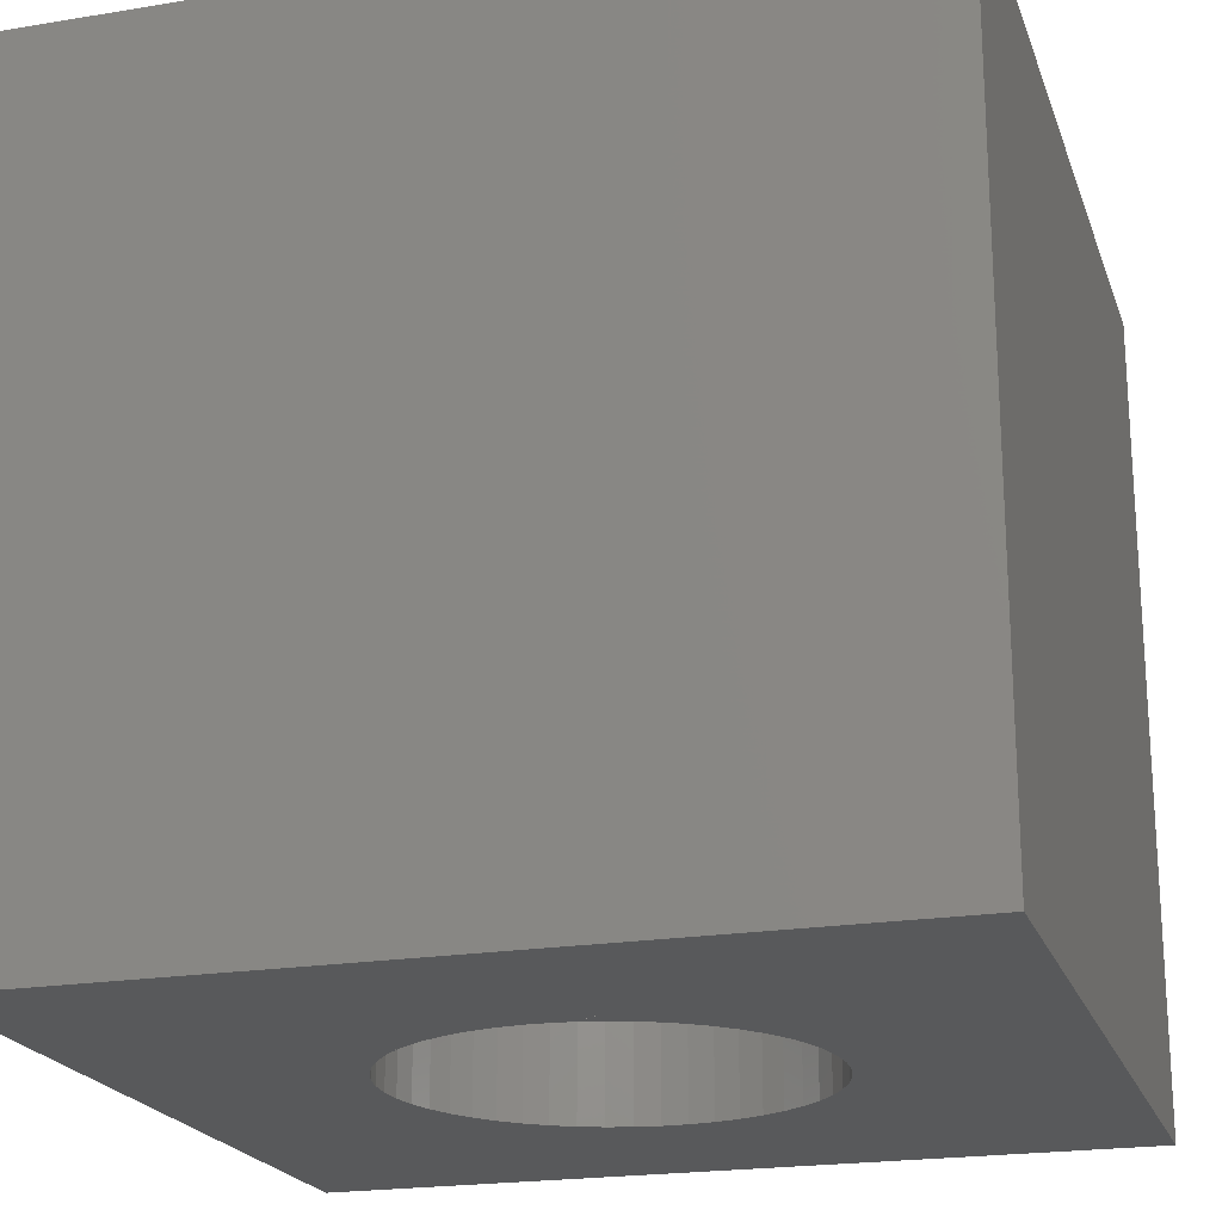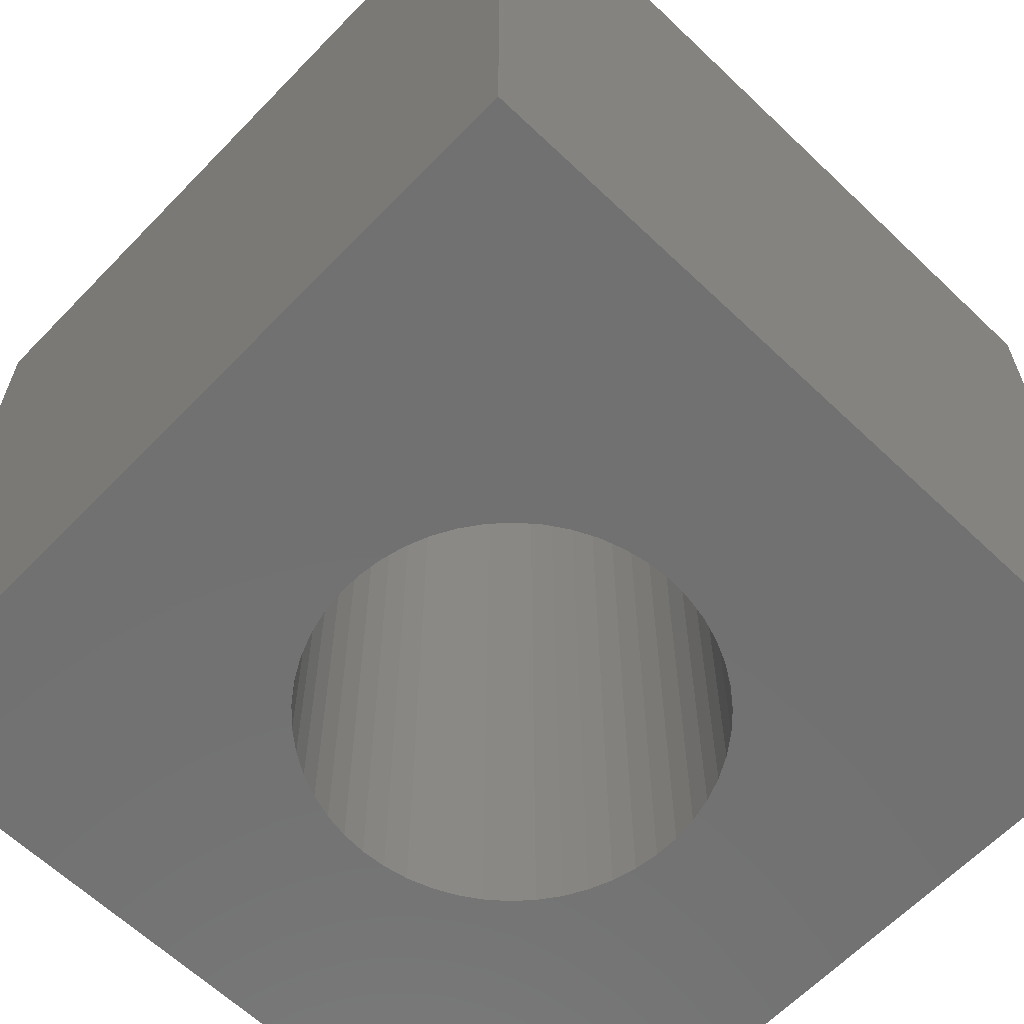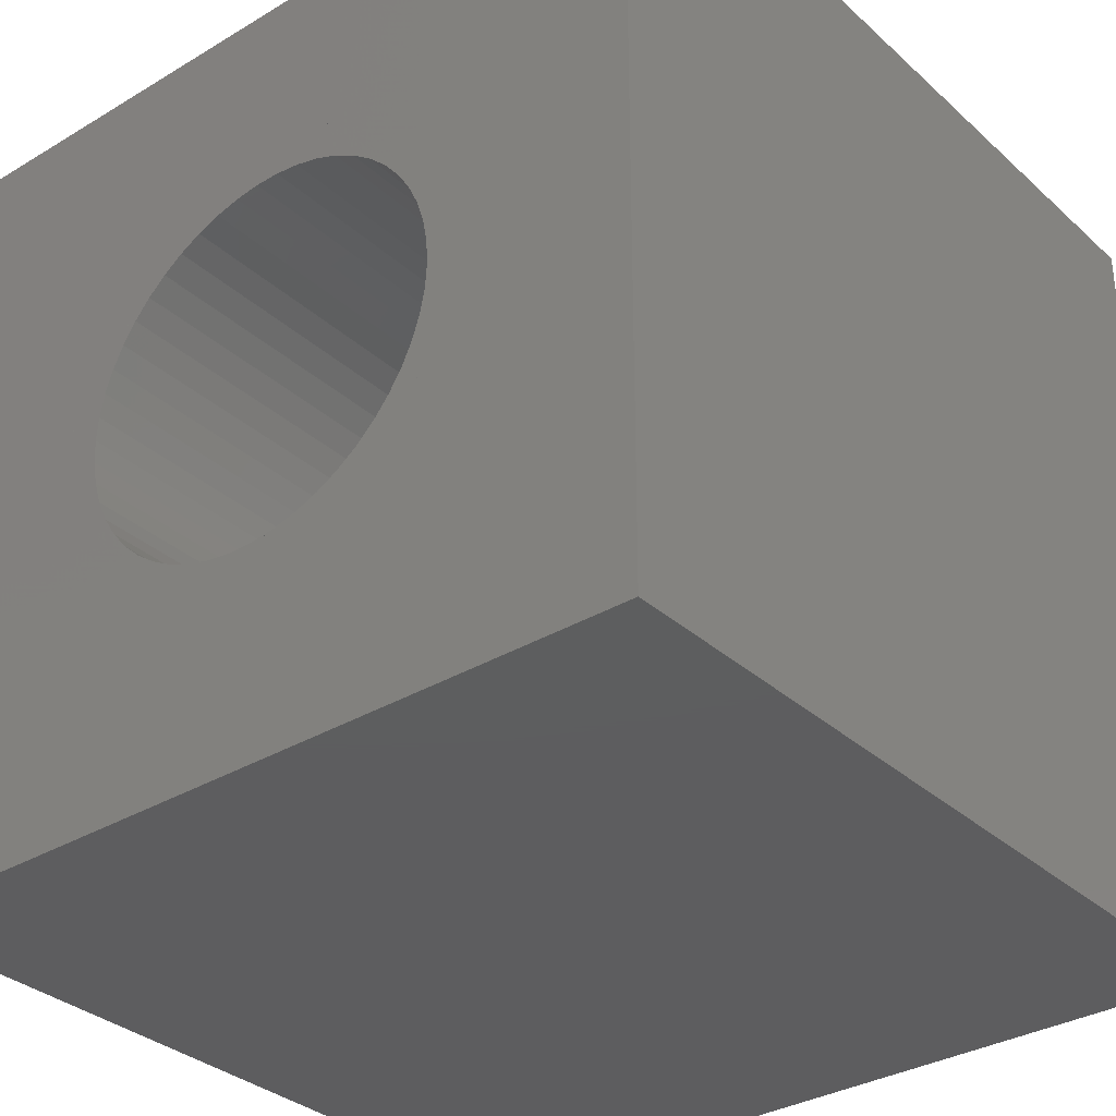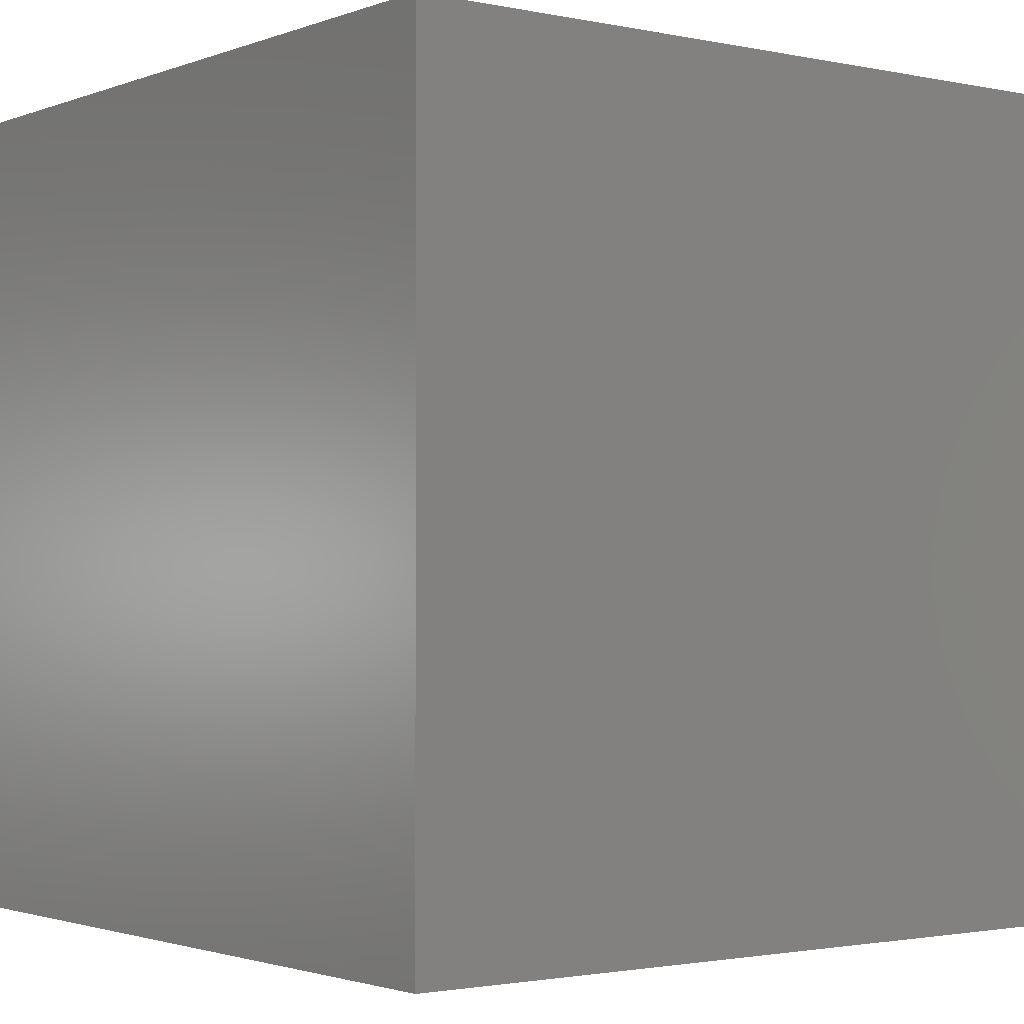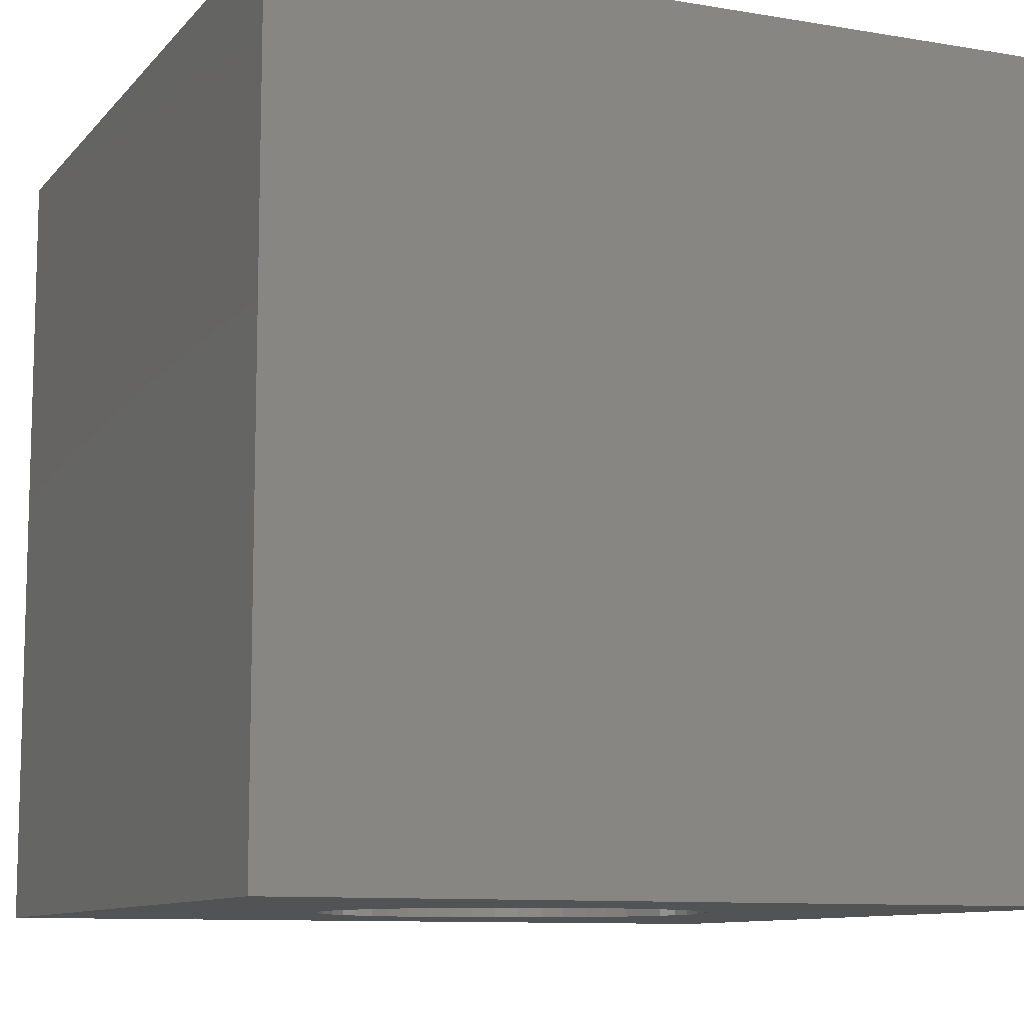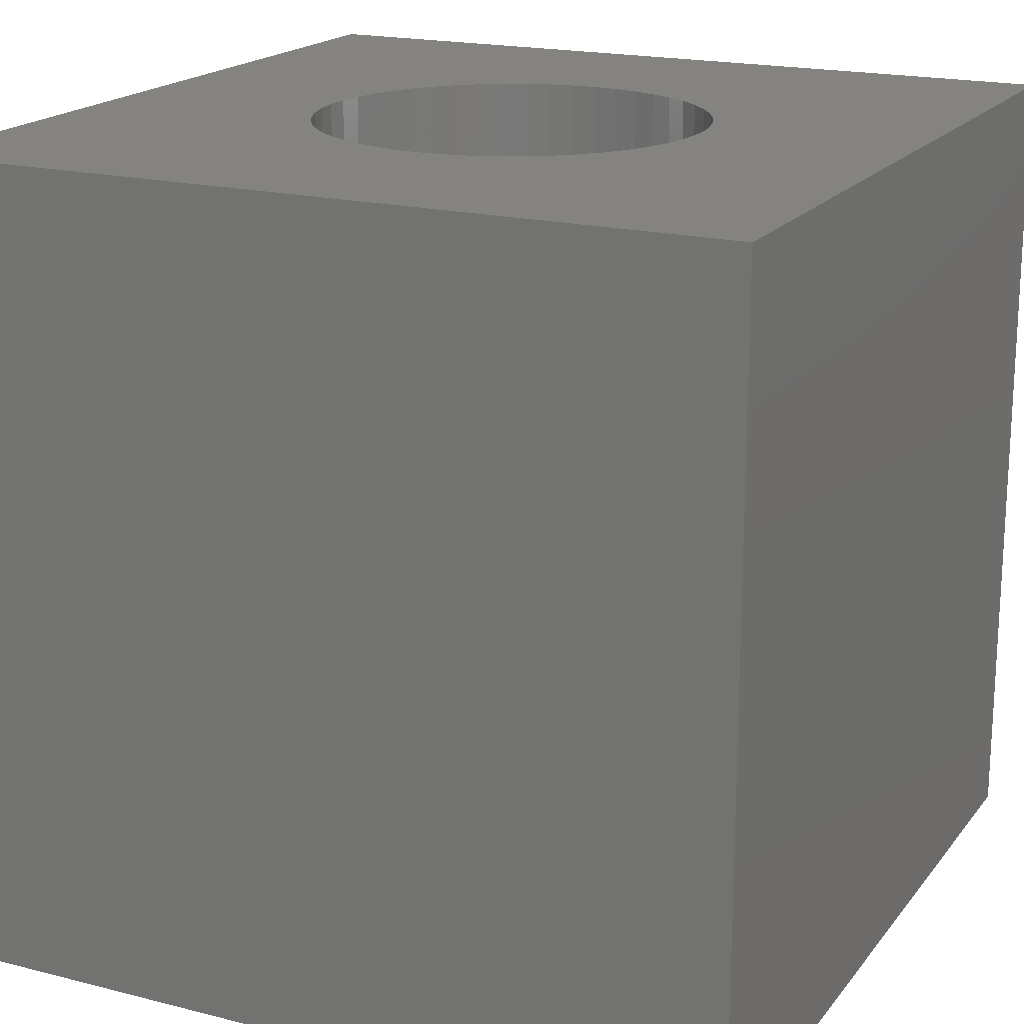
<metadata>
{"format":"stl","ext":"stl","renderer":"f3d","projection":"perspective","resolution":1024,"background":"white","views":[{"elev":-20.9,"azim":-163.5,"up":"+Z"},{"elev":-63.1,"azim":46.1,"up":"+Z"},{"elev":-33.2,"azim":39.4,"up":"+Y"},{"elev":-1.8,"azim":-37.2,"up":"+Z"},{"elev":-10.0,"azim":-23.4,"up":"+Z"},{"elev":18.7,"azim":-64.1,"up":"+Z"}]}
</metadata>
<code>
# stl→obj: 208 verts, 282 faces
v 1.701 0 0
v 1.852 2.397 0
v 2.397 2.397 0
v 2.397 0 0
v 1.772 1.126 0
v 1.557 0 0
v 1.758 1.055 0
v 1.416 0 0
v 1.736 0.9857 0
v 1.272 0 0
v 1.705 0.92 0
v 1.121 0 0
v 1.666 0.8588 0
v 0.9557 0 0
v 1.62 0.8028 0
v 0.7649 0 0
v 1.567 0.7531 0
v 0.5303 0 0
v 1.508 0.7105 0
v 0.2159 0 0
v 1.445 0.6755 0
v 0 0 0
v 0 0.1036 0
v 1.377 0.6488 0
v 0 0.2952 0
v 1.307 0.6307 0
v 0 0.4657 0
v 1.235 0.6216 0
v 0 0.6216 0
v 1.162 0.6216 0
v 0 0.7685 0
v 1.09 0.6307 0
v 0 0.9107 0
v 1.02 0.6488 0
v 0 1.053 0
v 0.9524 0.6755 0
v 0 1.199 0
v 0.8888 0.7105 0
v 0 1.356 0
v 0.8301 0.7531 0
v 0 1.533 0
v 0.7772 0.8028 0
v 0 1.742 0
v 0.7309 0.8588 0
v 0 2.01 0
v 0.692 0.92 0
v 0 2.391 0
v 0.6611 0.9857 0
v 0 2.397 0
v 0.2025 2.397 0
v 0.6387 1.055 0
v 0.3826 2.397 0
v 0.6251 1.126 0
v 0.5451 2.397 0
v 0.6205 1.198 0
v 0.6959 2.397 0
v 0.6251 1.271 0
v 0.8399 2.397 0
v 0.6387 1.342 0
v 0.9814 2.397 0
v 0.6611 1.411 0
v 1.125 2.397 0
v 0.692 1.477 0
v 1.276 2.397 0
v 0.7309 1.538 0
v 1.441 2.397 0
v 0.7772 1.594 0
v 1.632 2.397 0
v 1.851 2.386 0
v 0.8301 1.644 0
v 0.8888 1.687 0
v 1.84 2.21 0
v 0.9524 1.721 0
v 1.831 2.069 0
v 1.02 1.748 0
v 1.824 1.955 0
v 1.09 1.766 0
v 1.818 1.858 0
v 1.162 1.775 0
v 1.813 1.775 0
v 1.235 1.775 0
v 1.808 1.703 0
v 1.307 1.766 0
v 1.804 1.639 0
v 1.377 1.748 0
v 1.801 1.581 0
v 1.445 1.721 0
v 1.797 1.528 0
v 1.508 1.687 0
v 1.794 1.479 0
v 1.567 1.644 0
v 1.791 1.433 0
v 1.62 1.594 0
v 1.789 1.39 0
v 1.666 1.538 0
v 1.786 1.349 0
v 1.705 1.477 0
v 1.784 1.31 0
v 1.736 1.411 0
v 1.781 1.272 0
v 1.758 1.342 0
v 1.779 1.235 0
v 1.772 1.271 0
v 1.776 1.198 0
v 1.701 0 2.397
v 2.397 0 2.397
v 2.397 2.397 2.397
v 1.852 2.397 2.397
v 1.557 0 2.397
v 1.772 1.126 2.397
v 1.416 0 2.397
v 1.758 1.055 2.397
v 1.272 0 2.397
v 1.736 0.9857 2.397
v 1.121 0 2.397
v 1.705 0.92 2.397
v 0.9557 0 2.397
v 1.666 0.8588 2.397
v 0.7649 0 2.397
v 1.62 0.8028 2.397
v 0.5303 0 2.397
v 1.567 0.7531 2.397
v 0.2159 0 2.397
v 1.508 0.7105 2.397
v 0 0.1036 2.397
v 0 0 2.397
v 1.445 0.6755 2.397
v 0 0.2952 2.397
v 1.377 0.6488 2.397
v 0 0.4657 2.397
v 1.307 0.6307 2.397
v 0 0.6216 2.397
v 1.235 0.6216 2.397
v 0 0.7685 2.397
v 1.162 0.6216 2.397
v 0 0.9107 2.397
v 1.09 0.6307 2.397
v 0 1.053 2.397
v 1.02 0.6488 2.397
v 0 1.199 2.397
v 0.9524 0.6755 2.397
v 0 1.356 2.397
v 0.8888 0.7105 2.397
v 0 1.533 2.397
v 0.8301 0.7531 2.397
v 0 1.742 2.397
v 0.7772 0.8028 2.397
v 0 2.01 2.397
v 0.7309 0.8588 2.397
v 0 2.391 2.397
v 0.692 0.92 2.397
v 0.6611 0.9857 2.397
v 0.2025 2.397 2.397
v 0 2.397 2.397
v 0.6387 1.055 2.397
v 0.3826 2.397 2.397
v 0.6251 1.126 2.397
v 0.5451 2.397 2.397
v 0.6205 1.198 2.397
v 0.6959 2.397 2.397
v 0.6251 1.271 2.397
v 0.8399 2.397 2.397
v 0.6387 1.342 2.397
v 0.9814 2.397 2.397
v 0.6611 1.411 2.397
v 1.125 2.397 2.397
v 0.692 1.477 2.397
v 1.276 2.397 2.397
v 0.7309 1.538 2.397
v 1.441 2.397 2.397
v 0.7772 1.594 2.397
v 1.632 2.397 2.397
v 0.8301 1.644 2.397
v 1.851 2.386 2.397
v 0.8888 1.687 2.397
v 1.84 2.21 2.397
v 0.9524 1.721 2.397
v 1.831 2.069 2.397
v 1.02 1.748 2.397
v 1.824 1.955 2.397
v 1.09 1.766 2.397
v 1.818 1.858 2.397
v 1.162 1.775 2.397
v 1.813 1.775 2.397
v 1.235 1.775 2.397
v 1.808 1.703 2.397
v 1.307 1.766 2.397
v 1.804 1.639 2.397
v 1.377 1.748 2.397
v 1.801 1.581 2.397
v 1.445 1.721 2.397
v 1.797 1.528 2.397
v 1.508 1.687 2.397
v 1.794 1.479 2.397
v 1.567 1.644 2.397
v 1.791 1.433 2.397
v 1.62 1.594 2.397
v 1.789 1.39 2.397
v 1.666 1.538 2.397
v 1.786 1.349 2.397
v 1.705 1.477 2.397
v 1.784 1.31 2.397
v 1.736 1.411 2.397
v 1.781 1.272 2.397
v 1.758 1.342 2.397
v 1.779 1.235 2.397
v 1.772 1.271 2.397
v 1.776 1.198 2.397
f 1 2 3
f 1 3 4
f 5 1 6
f 7 6 8
f 9 8 10
f 11 10 12
f 13 12 14
f 15 14 16
f 17 16 18
f 19 18 20
f 21 20 22
f 21 22 23
f 24 23 25
f 26 25 27
f 28 27 29
f 30 29 31
f 32 31 33
f 34 33 35
f 36 35 37
f 38 37 39
f 40 39 41
f 42 41 43
f 44 43 45
f 46 45 47
f 48 47 49
f 48 49 50
f 51 50 52
f 53 52 54
f 55 54 56
f 57 56 58
f 59 58 60
f 61 60 62
f 63 62 64
f 65 64 66
f 67 66 68
f 69 70 68
f 69 68 2
f 71 69 72
f 73 72 74
f 75 74 76
f 77 76 78
f 79 78 80
f 81 80 82
f 83 82 84
f 85 84 86
f 87 86 88
f 89 88 90
f 91 90 92
f 93 92 94
f 95 94 96
f 97 96 98
f 99 98 100
f 101 100 102
f 103 102 104
f 105 106 107
f 105 107 108
f 109 105 110
f 111 109 112
f 113 111 114
f 115 113 116
f 117 115 118
f 119 117 120
f 121 119 122
f 123 121 124
f 125 126 123
f 125 123 127
f 128 125 129
f 130 128 131
f 132 130 133
f 134 132 135
f 136 134 137
f 138 136 139
f 140 138 141
f 142 140 143
f 144 142 145
f 146 144 147
f 148 146 149
f 150 148 151
f 150 152 153
f 150 153 154
f 155 156 153
f 157 158 156
f 159 160 158
f 161 162 160
f 163 164 162
f 165 166 164
f 167 168 166
f 169 170 168
f 171 172 170
f 173 174 108
f 173 108 172
f 175 176 174
f 177 178 176
f 179 180 178
f 181 182 180
f 183 184 182
f 185 186 184
f 187 188 186
f 189 190 188
f 191 192 190
f 193 194 192
f 195 196 194
f 197 198 196
f 199 200 198
f 201 202 200
f 203 204 202
f 205 206 204
f 207 208 206
f 1 4 106
f 1 106 105
f 6 1 105
f 6 105 109
f 8 6 109
f 8 109 111
f 10 8 111
f 10 111 113
f 12 10 113
f 12 113 115
f 14 12 115
f 14 115 117
f 16 14 117
f 16 117 119
f 18 16 119
f 18 119 121
f 20 18 121
f 20 121 123
f 22 20 123
f 22 123 126
f 2 108 107
f 2 107 3
f 50 49 154
f 50 154 153
f 52 50 153
f 52 153 156
f 54 52 156
f 54 156 158
f 56 54 158
f 56 158 160
f 58 56 160
f 58 160 162
f 60 58 162
f 60 162 164
f 62 60 164
f 62 164 166
f 64 62 166
f 64 166 168
f 66 64 168
f 66 168 170
f 68 66 170
f 68 170 172
f 2 68 172
f 2 172 108
f 23 22 126
f 23 126 125
f 25 23 125
f 25 125 128
f 27 25 128
f 27 128 130
f 29 27 130
f 29 130 132
f 31 29 132
f 31 132 134
f 33 31 134
f 33 134 136
f 35 33 136
f 35 136 138
f 37 35 138
f 37 138 140
f 39 37 140
f 39 140 142
f 41 39 142
f 41 142 144
f 43 41 144
f 43 144 146
f 45 43 146
f 45 146 148
f 47 45 148
f 47 148 150
f 47 150 154
f 47 154 49
f 4 3 107
f 4 107 106
f 110 208 104
f 110 104 5
f 112 110 5
f 112 5 7
f 114 112 7
f 114 7 9
f 116 114 9
f 116 9 11
f 118 116 11
f 118 11 13
f 120 118 13
f 120 13 15
f 122 120 15
f 122 15 17
f 124 122 17
f 124 17 19
f 127 124 19
f 127 19 21
f 129 127 21
f 129 21 24
f 131 129 24
f 131 24 26
f 133 131 26
f 133 26 28
f 135 133 28
f 135 28 30
f 137 135 30
f 137 30 32
f 139 137 32
f 139 32 34
f 141 139 34
f 141 34 36
f 143 141 36
f 143 36 38
f 145 143 38
f 145 38 40
f 147 145 40
f 147 40 42
f 149 147 42
f 149 42 44
f 151 149 44
f 151 44 46
f 152 151 46
f 152 46 48
f 155 152 48
f 155 48 51
f 157 155 51
f 157 51 53
f 159 157 53
f 159 53 55
f 161 159 55
f 161 55 57
f 163 161 57
f 163 57 59
f 165 163 59
f 165 59 61
f 167 165 61
f 167 61 63
f 169 167 63
f 169 63 65
f 171 169 65
f 171 65 67
f 173 171 67
f 173 67 70
f 175 173 70
f 175 70 71
f 177 175 71
f 177 71 73
f 179 177 73
f 179 73 75
f 181 179 75
f 181 75 77
f 183 181 77
f 183 77 79
f 185 183 79
f 185 79 81
f 187 185 81
f 187 81 83
f 189 187 83
f 189 83 85
f 191 189 85
f 191 85 87
f 193 191 87
f 193 87 89
f 195 193 89
f 195 89 91
f 197 195 91
f 197 91 93
f 199 197 93
f 199 93 95
f 201 199 95
f 201 95 97
f 203 201 97
f 203 97 99
f 205 203 99
f 205 99 101
f 207 205 101
f 207 101 103
f 208 207 103
f 208 103 104

</code>
